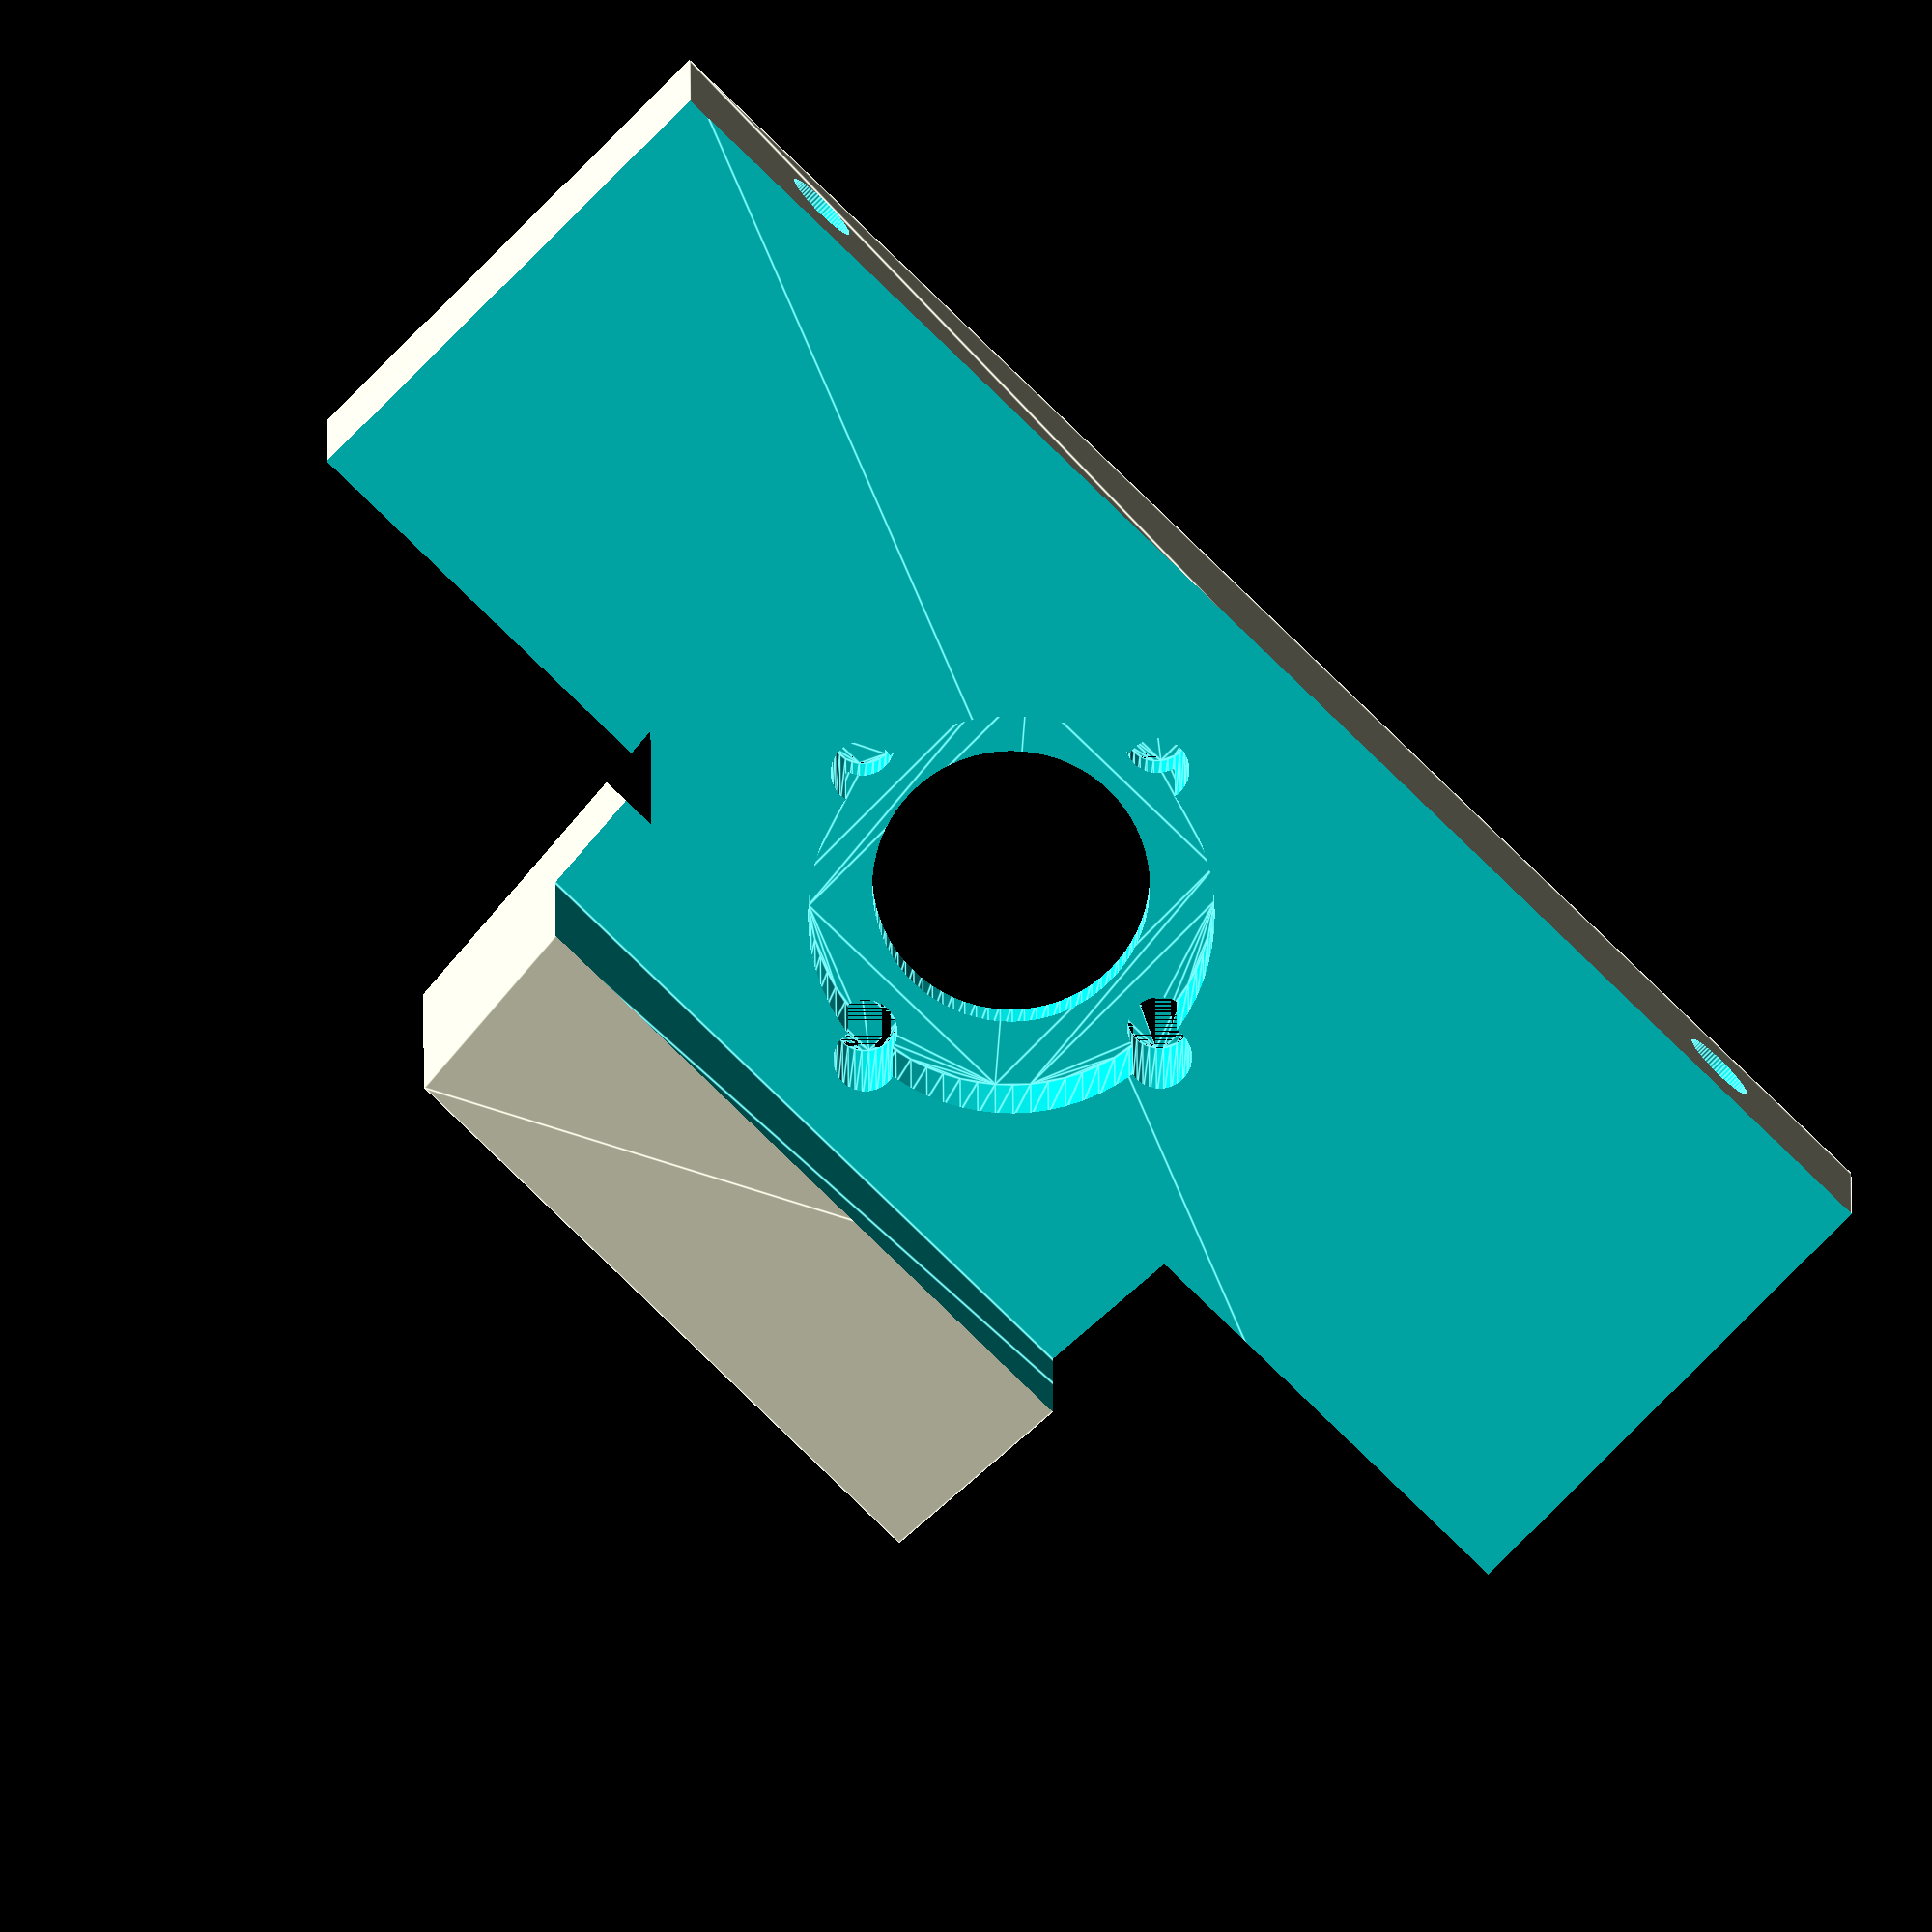
<openscad>
//$fn=60;
$fa=5;
$fs=.4;


difference(){
    body_all();
    bearing_hole();
    bearing_removal_holes();
    mounting_holes();
}

module body_all(){
    h1=28;
    h2=28;
    h3=47;
    h4=36;
    difference(){
        linear_extrude(height=23){
            translate([0,h1/2,0]) square([88,h1],center=true);
            translate([0,h2/2,0]) square([40,h2],center=true);
            hull(){
                translate([0,h3/2,0]) square([36,h3],center=true);
                translate([0,20,0]) circle(d=40);
            }
        }
        translate([0,0,10]) linear_extrude(height=20){
            translate([0,(h4-1)/2,0]) square([90,h4+1],center=true);
        }
    }
}

module bearing_hole(){
    translate([0,20,3]) linear_extrude(height=8) circle(d=22);
    translate([0,20,-1]) linear_extrude(height=8) circle(d=15);
}

module bearing_removal_holes(){
    removal_hole_diameter = 3.5;
    linear_extrude(height=12){
        translate([0,8.75,-1]) circle(d=removal_hole_diameter);
        translate([0,31.25,-1]) circle(d=removal_hole_diameter);
        translate([11.25,20,-1]) circle(d=removal_hole_diameter);
        translate([-11.25,20,-1]) circle(d=removal_hole_diameter);
    }
}

module mounting_holes(){
    translate([0,50,5]) rotate([90,0,0]) linear_extrude(height=100){
        translate([-34,0,0]) circle(d=4.2);
        translate([34,0,0]) circle(d=4.2);
    }
}


</openscad>
<views>
elev=347.3 azim=224.5 roll=359.9 proj=o view=edges
</views>
